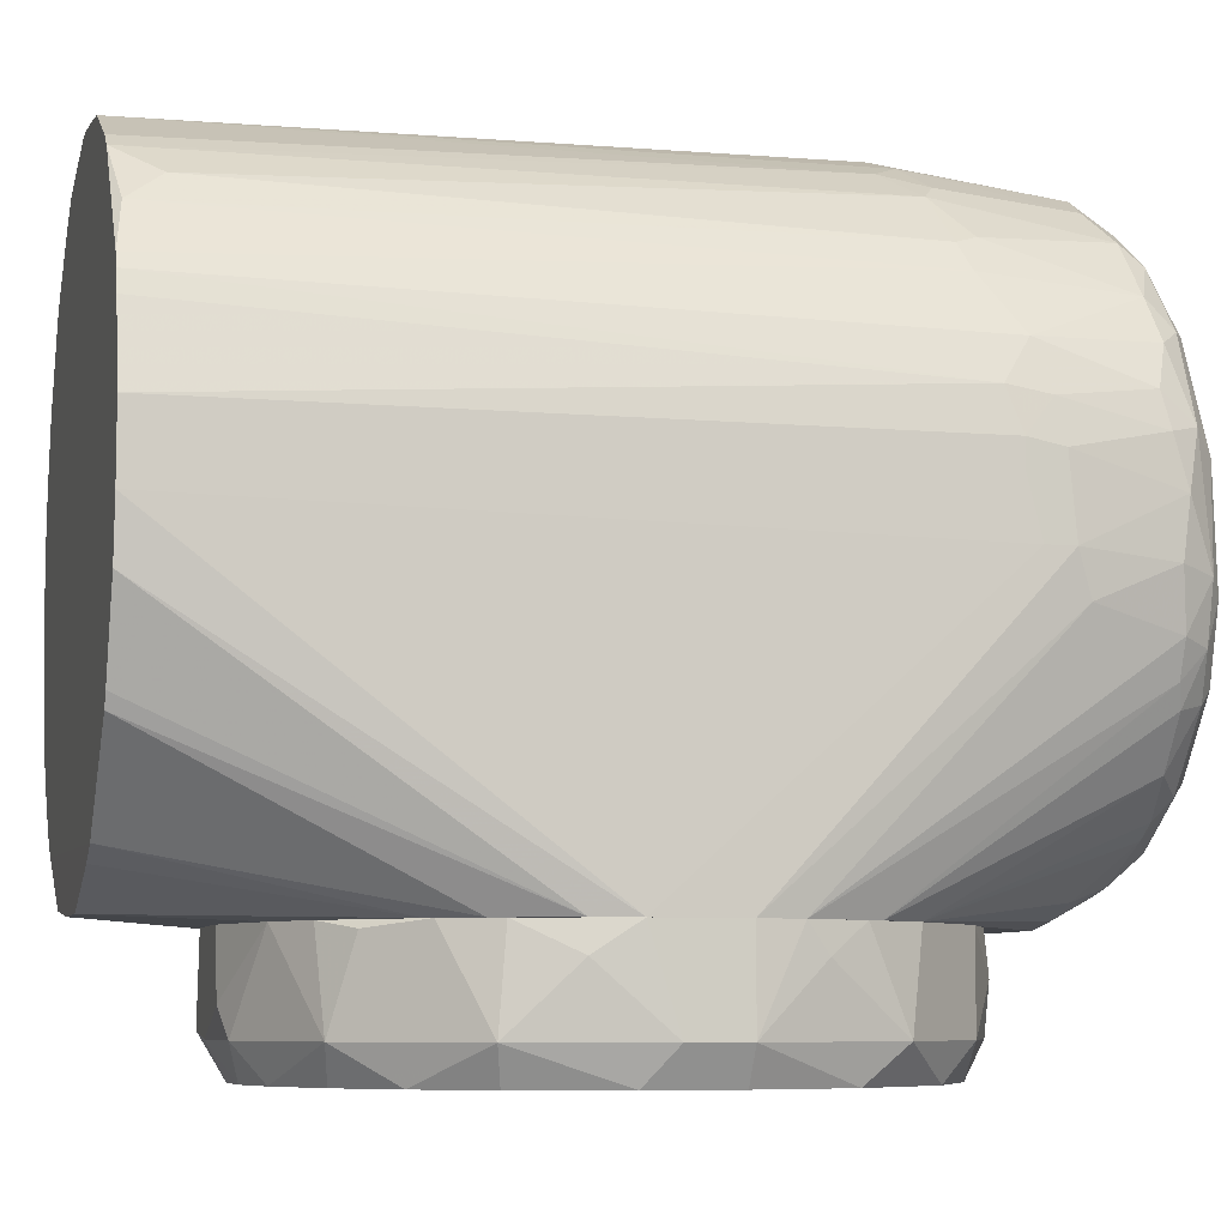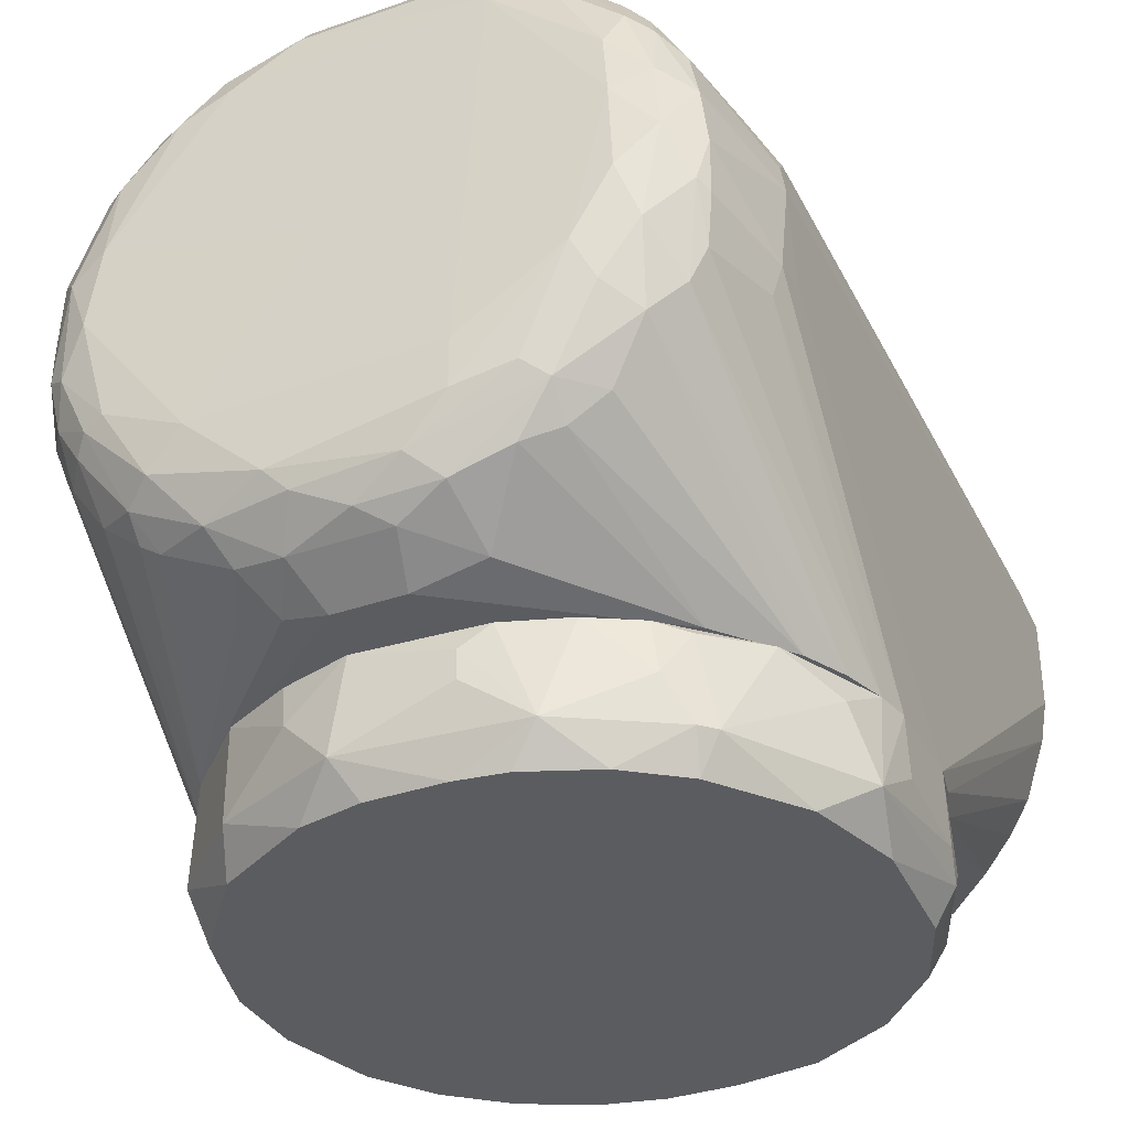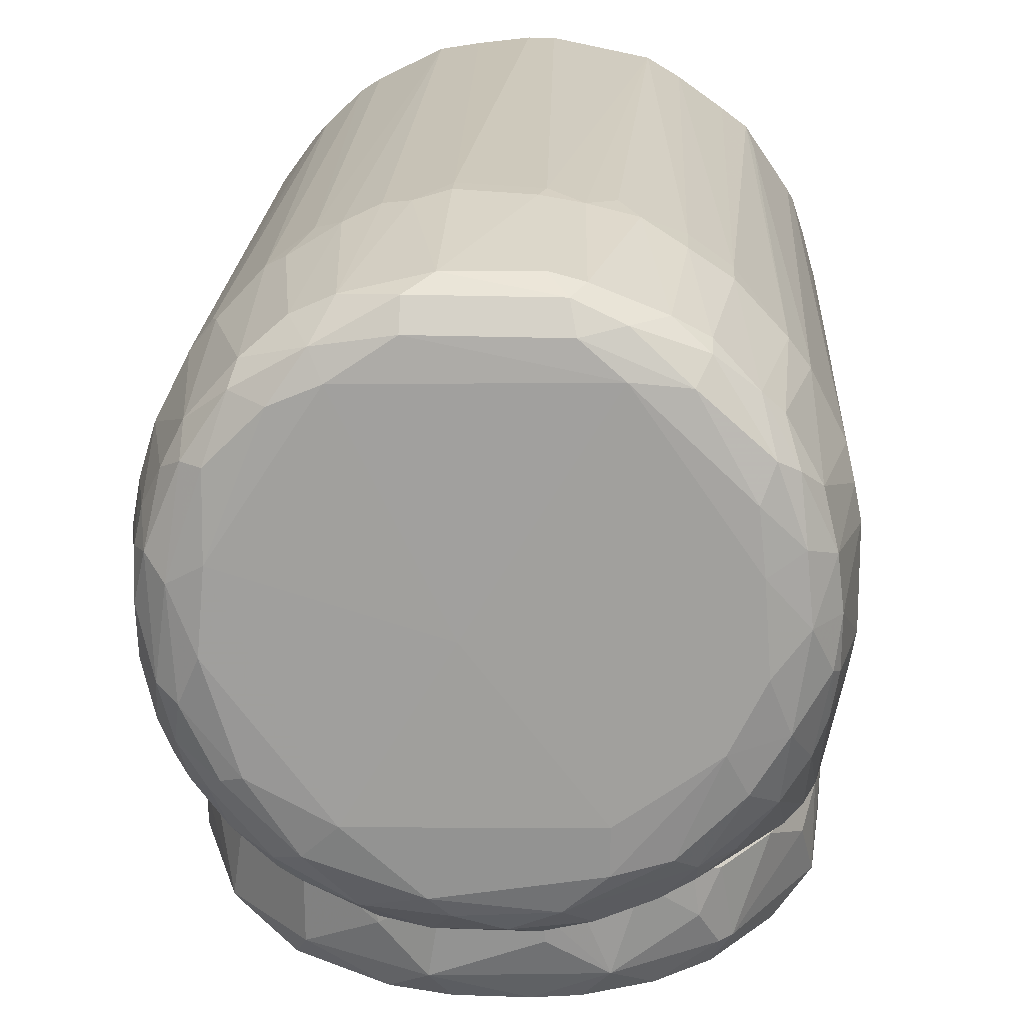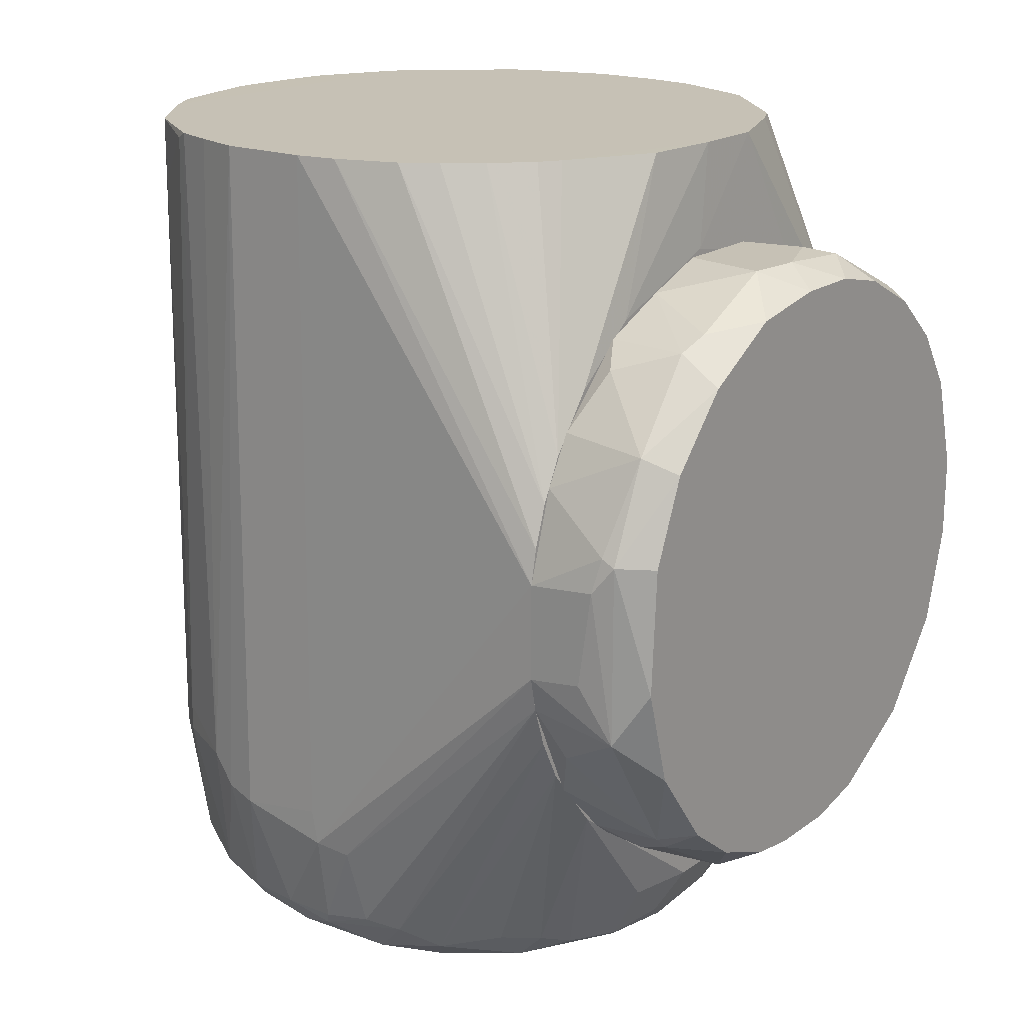
<metadata>
{"format":"obj","ext":"obj","renderer":"f3d","projection":"perspective","resolution":1024,"background":"white","views":[{"elev":-7.3,"azim":75.3,"up":"+Y"},{"elev":-34.9,"azim":-155.1,"up":"+Y"},{"elev":22.9,"azim":-176.7,"up":"+Y"},{"elev":18.7,"azim":-53.0,"up":"+Z"}]}
</metadata>
<code>
o convex_0
v 0.0139 0.05073 0.02883
v -0.004817 0.04588 -0.03218
v -0.004817 0.04865 -0.03218
v -0.03116 0.04311 0.008721
v 0.02985 0.03825 0.003869
v 0.02915 0.05073 -0.01415
v -0.03186 0.05073 -0.005141
v -0.02076 0.03825 -0.02247
v -0.01106 0.03825 0.02814
v 0.02014 0.03825 -0.02317
v -0.01869 0.05073 0.02605
v 0.01737 0.03825 0.02466
v 0.02915 0.05073 0.01357
v 0.01182 0.05073 -0.0301
v -0.02978 0.03825 -0.004442
v -0.01869 0.05073 -0.02663
v 0.004193 0.03825 -0.0301
v -0.000652 0.04172 0.03161
v -0.02562 0.03825 0.01634
v 0.03193 0.04172 -0.004448
v -0.03116 0.04172 -0.009993
v -0.004817 0.05073 0.03161
v 0.02915 0.04172 0.01427
v -0.02908 0.05073 0.01357
v -0.01106 0.04172 -0.03079
v 0.02707 0.04172 -0.01831
v -0.01938 0.04241 0.02605
v 0.02014 0.04172 0.02536
v 0.03193 0.05073 0.003869
v 0.006273 0.04172 -0.03218
v -0.02631 0.05073 -0.019
v 0.01876 0.05073 -0.02663
v 0.008352 0.04172 0.03091
v -0.02285 0.04172 -0.02317
v 0.01876 0.04172 -0.02663
v 0.02707 0.03825 -0.01415
v -0.027 0.04172 0.01773
v 0.02222 0.05004 0.02328
v 0.004193 0.03825 0.02952
v -0.006203 0.04241 0.03161
v 0.004886 0.05073 -0.03218
v 0.004886 0.05073 0.03161
v -0.008283 0.03825 -0.02941
v -0.02215 0.04865 0.02397
v 0.02291 0.03825 0.01981
v 0.03123 0.05073 -0.008607
v -0.03186 0.05073 0.004556
v -0.01244 0.05004 0.02952
v -0.02908 0.03825 0.008022
v 0.03193 0.04172 0.00109
v -0.01383 0.05073 -0.02941
v -0.03186 0.0438 0.005255
v -0.027 0.03825 -0.01415
v -0.01938 0.04588 -0.02663
v -0.02978 0.04796 -0.01346
v 0.02569 0.05073 -0.0197
v -0.01938 0.03825 0.02328
v 0.01043 0.03825 -0.02871
v 0.01112 0.04657 -0.03079
v 0.02638 0.05073 0.01843
v 0.03123 0.04796 0.008028
v 0.02707 0.03825 0.01357
v 0.02985 0.03825 -0.004448
v -0.02631 0.05073 0.01843
v -0.01521 0.03825 -0.02663
v -0.03116 0.04172 0.008022
v -0.00759 0.05073 -0.03149
v -0.01661 0.04172 0.02744
v 0.03193 0.05073 -0.004448
v -0.02146 0.04172 -0.02456
v 0.01043 0.03825 0.02814
v -0.002732 0.03825 0.02952
v 0.006273 0.04449 0.03161
v 0.01876 0.05073 0.02605
v 0.03054 0.04796 -0.01068
v -0.03116 0.05073 -0.008607
v -0.02146 0.05004 -0.02456
v -0.03186 0.04518 -0.004442
v -0.003431 0.03825 -0.0301
f 43 25 79
f 1 6 7
f 8 5 9
f 5 8 10
f 1 7 11
f 9 5 12
f 6 1 13
f 7 6 14
f 8 9 15
f 7 14 16
f 10 8 17
f 15 9 19
f 1 11 22
f 11 7 24
f 3 2 25
f 6 13 29
f 2 3 30
f 25 2 30
f 7 16 31
f 14 6 32
f 28 1 33
f 26 10 35
f 5 10 36
f 10 26 36
f 26 20 36
f 24 4 37
f 9 12 39
f 33 18 39
f 18 22 40
f 16 14 41
f 30 3 41
f 1 22 42
f 22 18 42
f 17 8 43
f 27 11 44
f 37 27 44
f 12 5 45
f 28 12 45
f 23 28 45
f 6 29 46
f 4 24 47
f 24 7 47
f 22 11 48
f 11 27 48
f 40 22 48
f 15 19 49
f 5 20 50
f 23 5 50
f 20 29 50
f 16 41 51
f 4 47 52
f 47 7 52
f 8 15 53
f 15 21 53
f 34 8 53
f 21 34 53
f 51 25 54
f 16 51 54
f 34 21 55
f 31 34 55
f 6 26 56
f 32 6 56
f 26 35 56
f 35 32 56
f 19 9 57
f 37 19 57
f 27 37 57
f 10 17 58
f 17 30 58
f 35 10 58
f 30 35 58
f 14 32 59
f 35 30 59
f 32 35 59
f 41 14 59
f 30 41 59
f 13 1 60
f 23 13 60
f 28 23 60
f 38 28 60
f 13 23 61
f 29 13 61
f 23 50 61
f 50 29 61
f 5 23 62
f 45 5 62
f 23 45 62
f 20 5 63
f 5 36 63
f 36 20 63
f 11 24 64
f 24 37 64
f 44 11 64
f 37 44 64
f 43 8 65
f 25 43 65
f 21 15 66
f 37 4 66
f 19 37 66
f 15 49 66
f 49 19 66
f 52 21 66
f 4 52 66
f 3 25 67
f 41 3 67
f 25 51 67
f 51 41 67
f 9 40 68
f 48 27 68
f 40 48 68
f 57 9 68
f 27 57 68
f 29 20 69
f 20 46 69
f 46 29 69
f 8 34 70
f 54 25 70
f 34 54 70
f 65 8 70
f 25 65 70
f 12 28 71
f 28 33 71
f 39 12 71
f 33 39 71
f 9 39 72
f 39 18 72
f 40 9 72
f 18 40 72
f 18 33 73
f 33 1 73
f 1 42 73
f 42 18 73
f 1 28 74
f 28 38 74
f 60 1 74
f 38 60 74
f 26 6 75
f 20 26 75
f 6 46 75
f 46 20 75
f 21 7 76
f 7 31 76
f 55 21 76
f 31 55 76
f 31 16 77
f 34 31 77
f 16 54 77
f 54 34 77
f 7 21 78
f 52 7 78
f 21 52 78
f 30 17 79
f 25 30 79
f 17 43 79
o convex_1
v -0.02978 0.09025 -0.0405
v 0.03262 0.08748 -0.02594
v 0.03262 0.08471 -0.02594
v -0.03186 0.07916 0.0427
v -0.00343 0.05073 -0.03772
v 0.01806 0.05629 0.0427
v 0.01043 0.1138 0.04268
v -0.03186 0.05073 0.004556
v 0.006963 0.1124 -0.0405
v -0.02076 0.1076 0.0427
v 0.03193 0.05073 0.003865
v 0.03193 0.08748 0.0427
v 0.02291 0.06946 -0.04535
v -0.01244 0.1138 -0.02178
v -0.009669 0.05212 0.04268
v -0.02284 0.06946 -0.04535
v 0.02569 0.1041 -0.02316
v -0.03116 0.09441 -0.02525
v 0.02361 0.09788 -0.04327
v -0.0173 0.1055 -0.04257
v 0.02846 0.05074 -0.01554
v 0.02846 0.09857 0.0427
v -0.02978 0.05073 -0.01276
v -0.002045 0.1152 0.04268
v 0.007659 0.1152 -0.02247
v 0.01112 0.05698 -0.04465
v -0.03256 0.07847 -0.0308
v -0.02908 0.09718 0.0427
v -0.02562 0.1041 -0.02525
v 0.03054 0.07847 -0.0398
v -0.02423 0.06183 0.0427
v 0.02777 0.06669 0.0427
v -0.01105 0.06184 -0.04674
v 0.006274 0.05143 0.04268
v 0.01945 0.109 0.0427
v 0.01875 0.1104 -0.02386
v -0.01522 0.05767 -0.04327
v 0.03054 0.0958 -0.02732
v -0.02839 0.07084 -0.0405
v -0.008285 0.1131 -0.03841
v -0.01244 0.1131 0.04268
v -0.004125 0.1159 -0.02039
v -0.03186 0.08817 0.0427
v -0.02354 0.08956 -0.04465
v 0.01321 0.1055 -0.04327
v 0.02083 0.1062 -0.0391
v -0.02354 0.05073 0.02189
v 0.01251 0.06599 -0.04674
v 0.02846 0.05074 0.01496
v -0.02076 0.109 -0.02386
v 0.02291 0.06253 -0.0412
v 0.02915 0.08956 -0.04188
v 0.03123 0.075 0.0427
v -0.02284 0.1041 -0.03911
v 0.03193 0.05073 -0.004444
v -0.02908 0.06877 0.0427
v -0.03256 0.08817 -0.0287
v 0.007659 0.05143 -0.03772
v -0.02354 0.1055 0.0427
v 0.02777 0.06946 -0.0405
v -0.02215 0.06183 -0.0412
v -0.002045 0.0549 -0.04465
v -0.02215 0.05073 -0.02386
v 0.004194 0.1159 -0.02108
v 0.0243 0.08124 -0.04535
v 0.02291 0.1062 0.03853
v 0.0139 0.1131 -0.02247
v 0.03262 0.07916 -0.0301
v -0.03186 0.05073 -0.005135
v -0.00759 0.1097 -0.04257
v 0.02569 0.1007 -0.03911
v -0.02978 0.07986 -0.04188
v -0.02978 0.05073 0.01218
v -0.0277 0.1013 -0.02525
v -0.01522 0.1104 -0.03842
v 0.01667 0.05767 -0.04188
v 0.01251 0.1117 -0.03841
v -0.00343 0.05073 0.03229
v 0.004194 0.1138 -0.03841
v -0.02076 0.05836 0.0427
v -0.02631 0.09788 -0.0412
v 0.004884 0.05906 -0.04674
v 0.03193 0.08055 0.0427
v -0.01105 0.06669 -0.04674
v -0.01036 0.05212 -0.03772
v 0.03054 0.08887 -0.03911
v -0.01175 0.1062 -0.04327
v 0.03193 0.09164 -0.02455
v 0.02083 0.109 -0.02247
v 0.02846 0.07778 -0.04327
v 0.02777 0.1013 -0.02385
v 0.03123 0.05073 -0.008602
v -0.0277 0.08471 -0.04397
v 0.02569 0.05074 -0.0197
v 0.02985 0.09511 0.0427
v 0.03123 0.05073 0.008023
v -0.02562 0.06738 -0.04258
v -0.01661 0.1117 -0.0197
v -0.02978 0.07431 -0.0398
v 0.000724 0.1152 0.04268
v 0.002115 0.08332 -0.04535
v 0.01598 0.06252 -0.04604
v 0.01737 0.1104 0.04268
v 0.01459 0.1083 -0.04188
v -0.02076 0.07362 -0.04605
v -0.02839 0.0958 -0.03911
v 0.02707 0.0653 0.0427
v 0.03193 0.075 -0.03149
v 0.02915 0.07293 -0.0405
v 0.02569 0.05074 0.01912
v -0.03116 0.075 0.0427
v -0.01591 0.111 0.0427
v -0.01868 0.06184 -0.04466
v -0.009669 0.05559 -0.04396
v -0.02423 0.09927 -0.04258
v 0.01182 0.05282 -0.03772
v 0.004884 0.05352 -0.04257
v -0.0277 0.05073 -0.01692
v -0.00759 0.1152 -0.02247
v -0.00135 0.05143 0.04268
v 0.006963 0.1097 -0.04257
v -0.02839 0.09857 0.042
v -0.02631 0.07501 -0.04465
v -0.006894 0.1124 -0.0405
v 0.01667 0.1117 -0.01969
v 0.02777 0.09649 -0.0398
v -0.03047 0.0847 -0.0405
v 0.003499 0.05073 -0.03772
v -0.004814 0.1138 -0.03772
v 0.02707 0.08748 -0.04396
v 0.01043 0.1145 -0.02108
v -0.01868 0.05906 -0.04189
v -0.006894 0.05767 -0.04604
v 0.02361 0.08956 -0.04466
v 0.0139 0.05073 0.02882
v 0.02499 0.1034 0.04199
v 0.03262 0.08678 -0.0294
v -0.02492 0.102 -0.03842
v 0.02638 0.06738 -0.04119
v 0.01875 0.06114 -0.04396
v -0.03256 0.07916 -0.02732
v -0.00343 0.1159 -0.02247
v -0.01868 0.1076 -0.0398
v 0.02153 0.1041 -0.0412
v -0.02284 0.0958 -0.04397
v -0.01661 0.1117 -0.02386
v -0.027 0.0653 0.0427
v 0.03054 0.08401 -0.0405
v -0.03186 0.075 -0.03149
v -0.03116 0.05073 -0.008602
v -0.03186 0.09164 -0.02801
v 0.03262 0.07916 -0.02732
v 0.01667 0.1097 -0.03772
v 0.01528 0.0549 0.04268
v -0.02076 0.109 -0.02039
v -0.0277 0.05073 0.01635
v 0.02499 0.1048 -0.02524
v -0.03047 0.09303 0.0427
v -0.027 0.09164 -0.04327
v 0.02083 0.07015 -0.04605
v -0.01175 0.1104 -0.04119
v 0.006274 0.1145 0.04268
v -0.01868 0.05698 0.0427
v -0.03116 0.05073 0.008023
v 0.01806 0.1034 -0.04327
v 0.01875 0.05906 -0.04189
v -0.02423 0.1048 0.03646
v 0.0243 0.06807 -0.04396
v -0.02423 0.08055 -0.04535
v 0.02985 0.09233 -0.03842
v 0.009739 0.0542 -0.04188
v 0.02638 0.07639 -0.04466
v 0.02569 0.09788 -0.04188
v -0.03047 0.07916 -0.0405
v -0.004814 0.05352 -0.04257
v -0.01661 0.05073 0.02744
v 0.03193 0.09094 -0.02871
v -0.01868 0.1083 -0.03773
v 0.02915 0.09719 0.0427
v -0.01661 0.06323 -0.04605
v -0.0277 0.1013 -0.02247
v 0.004194 0.1159 -0.019
v -0.01036 0.1145 -0.019
v 0.002804 0.05698 -0.04604
v 0.02707 0.07223 -0.04327
f 92 251 264
f 83 85 89
f 87 84 90
f 82 81 91
f 89 85 91
f 89 91 101
f 84 87 102
f 83 89 107
f 85 83 110
f 91 85 111
f 89 101 114
f 120 103 121
f 83 107 122
f 87 90 126
f 91 111 132
f 108 129 133
f 90 84 134
f 110 83 135
f 107 89 138
f 84 102 142
f 81 82 147
f 90 134 147
f 102 87 148
f 87 106 148
f 87 126 152
f 93 119 154
f 126 90 157
f 143 104 158
f 156 88 158
f 104 156 158
f 85 110 159
f 112 127 161
f 82 91 162
f 132 90 162
f 91 132 162
f 127 112 163
f 84 142 164
f 142 116 164
f 99 149 166
f 163 123 166
f 91 81 167
f 145 96 168
f 114 145 168
f 117 150 170
f 134 84 171
f 100 139 171
f 130 100 173
f 100 171 173
f 101 91 174
f 91 167 174
f 90 132 175
f 132 111 175
f 157 90 175
f 102 118 176
f 120 93 177
f 151 118 178
f 127 163 180
f 166 124 180
f 163 166 180
f 105 161 181
f 161 127 181
f 86 114 182
f 88 156 183
f 163 112 184
f 123 163 184
f 97 153 185
f 160 80 185
f 111 85 186
f 85 128 186
f 175 111 186
f 128 175 186
f 109 147 187
f 147 134 187
f 134 171 187
f 187 171 188
f 169 109 188
f 171 139 188
f 109 187 188
f 128 85 189
f 175 128 189
f 83 87 190
f 135 83 190
f 89 114 191
f 103 120 191
f 120 177 191
f 114 179 191
f 179 103 191
f 176 95 192
f 140 176 192
f 164 116 193
f 116 192 193
f 160 133 194
f 173 137 195
f 155 173 195
f 142 102 197
f 102 176 197
f 176 140 197
f 119 93 198
f 120 121 198
f 113 85 199
f 157 113 199
f 149 88 200
f 166 149 200
f 124 166 200
f 183 124 200
f 88 183 200
f 107 138 201
f 118 151 202
f 151 172 202
f 95 176 202
f 176 118 202
f 184 95 202
f 88 149 203
f 158 88 203
f 146 86 204
f 115 146 204
f 114 168 204
f 168 115 204
f 86 182 204
f 182 114 204
f 150 117 205
f 136 80 206
f 106 136 206
f 80 172 206
f 172 151 206
f 171 84 207
f 137 173 207
f 173 171 207
f 84 196 207
f 196 137 207
f 119 198 208
f 203 119 208
f 158 203 208
f 131 169 209
f 104 86 210
f 86 146 210
f 156 104 210
f 146 156 210
f 116 142 211
f 192 116 211
f 140 192 211
f 142 197 211
f 197 140 211
f 112 161 212
f 141 193 212
f 193 192 212
f 144 127 213
f 180 124 213
f 127 180 213
f 98 209 213
f 209 144 213
f 113 157 214
f 157 175 214
f 189 113 214
f 175 189 214
f 114 101 215
f 96 145 215
f 145 114 215
f 101 170 215
f 170 96 215
f 81 147 216
f 108 133 217
f 153 108 217
f 133 160 217
f 185 153 217
f 160 185 217
f 100 130 218
f 139 100 218
f 155 105 219
f 181 92 219
f 105 181 219
f 87 83 220
f 106 87 220
f 83 122 220
f 136 106 220
f 122 136 220
f 121 143 221
f 143 158 221
f 198 121 221
f 158 208 221
f 208 198 221
f 99 194 222
f 194 133 222
f 125 150 223
f 183 125 223
f 99 166 224
f 166 123 224
f 194 99 224
f 93 154 225
f 177 93 225
f 129 177 225
f 110 135 226
f 152 110 226
f 135 152 226
f 147 109 227
f 131 165 227
f 109 169 227
f 169 131 227
f 216 147 227
f 165 216 227
f 148 106 228
f 228 178 229
f 118 102 229
f 102 148 229
f 178 118 229
f 148 228 229
f 122 97 230
f 80 136 230
f 136 122 230
f 185 80 230
f 97 185 230
f 147 82 231
f 90 147 231
f 82 162 231
f 162 90 231
f 146 115 232
f 156 146 232
f 115 168 232
f 168 125 232
f 125 183 232
f 183 156 232
f 85 113 233
f 189 85 233
f 113 189 233
f 129 108 234
f 138 89 234
f 108 138 234
f 177 129 234
f 89 191 234
f 191 177 234
f 152 126 235
f 110 152 235
f 159 110 235
f 150 125 236
f 125 168 236
f 168 96 236
f 96 170 236
f 170 150 236
f 107 97 237
f 97 122 237
f 122 107 237
f 80 160 238
f 123 172 238
f 172 80 238
f 160 194 238
f 224 123 238
f 194 224 238
f 127 144 239
f 92 181 239
f 181 127 239
f 149 99 240
f 154 119 240
f 203 149 240
f 119 203 240
f 222 154 240
f 99 222 240
f 114 86 241
f 179 114 241
f 126 94 242
f 85 159 242
f 199 85 242
f 94 199 242
f 235 126 242
f 159 235 242
f 87 152 243
f 152 135 243
f 190 87 243
f 135 190 243
f 124 183 244
f 98 213 244
f 213 124 244
f 223 98 244
f 183 223 244
f 130 173 245
f 173 155 245
f 155 219 245
f 219 130 245
f 138 108 246
f 201 138 246
f 218 130 247
f 130 219 247
f 219 92 247
f 172 123 248
f 123 184 248
f 202 172 248
f 184 202 248
f 165 131 249
f 131 205 249
f 205 117 249
f 105 155 250
f 195 137 250
f 155 195 250
f 137 196 250
f 196 105 250
f 144 209 251
f 209 169 251
f 92 239 251
f 239 144 251
f 205 131 252
f 150 205 252
f 209 98 252
f 131 209 252
f 223 150 252
f 98 223 252
f 151 178 253
f 106 206 253
f 206 151 253
f 228 106 253
f 178 228 253
f 84 164 254
f 193 141 254
f 164 193 254
f 196 84 254
f 141 196 254
f 94 126 255
f 126 157 255
f 199 94 255
f 157 199 255
f 167 81 256
f 117 167 256
f 81 216 256
f 216 165 256
f 165 249 256
f 249 117 256
f 133 129 257
f 222 133 257
f 154 222 257
f 225 154 257
f 129 225 257
f 167 117 258
f 170 101 258
f 117 170 258
f 101 174 258
f 174 167 258
f 95 184 259
f 184 112 259
f 192 95 259
f 112 212 259
f 212 192 259
f 97 107 260
f 153 97 260
f 108 153 260
f 107 201 260
f 246 108 260
f 201 246 260
f 86 104 261
f 121 103 261
f 104 143 261
f 143 121 261
f 103 179 261
f 241 86 261
f 179 241 261
f 93 120 262
f 198 93 262
f 120 198 262
f 161 105 263
f 105 196 263
f 196 141 263
f 212 161 263
f 141 212 263
f 169 188 264
f 188 139 264
f 139 218 264
f 247 92 264
f 218 247 264
f 251 169 264

</code>
